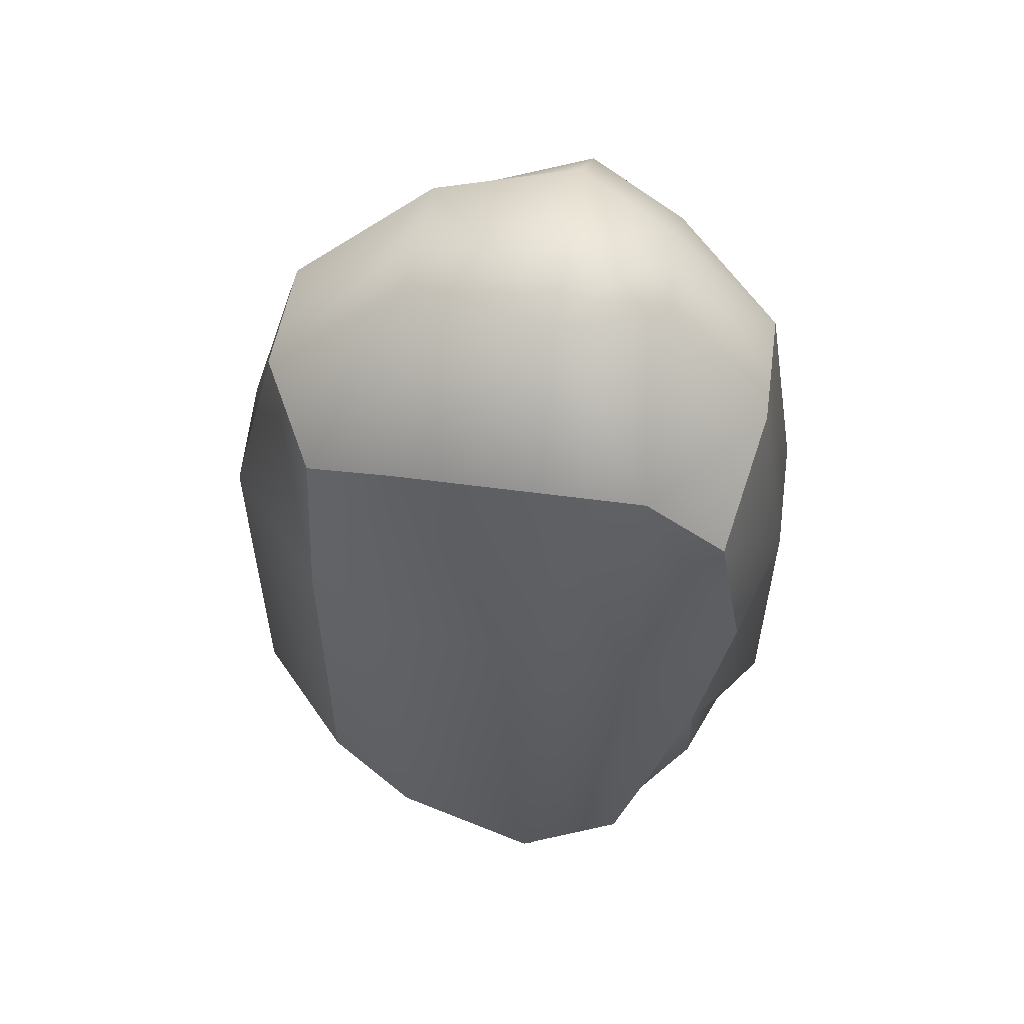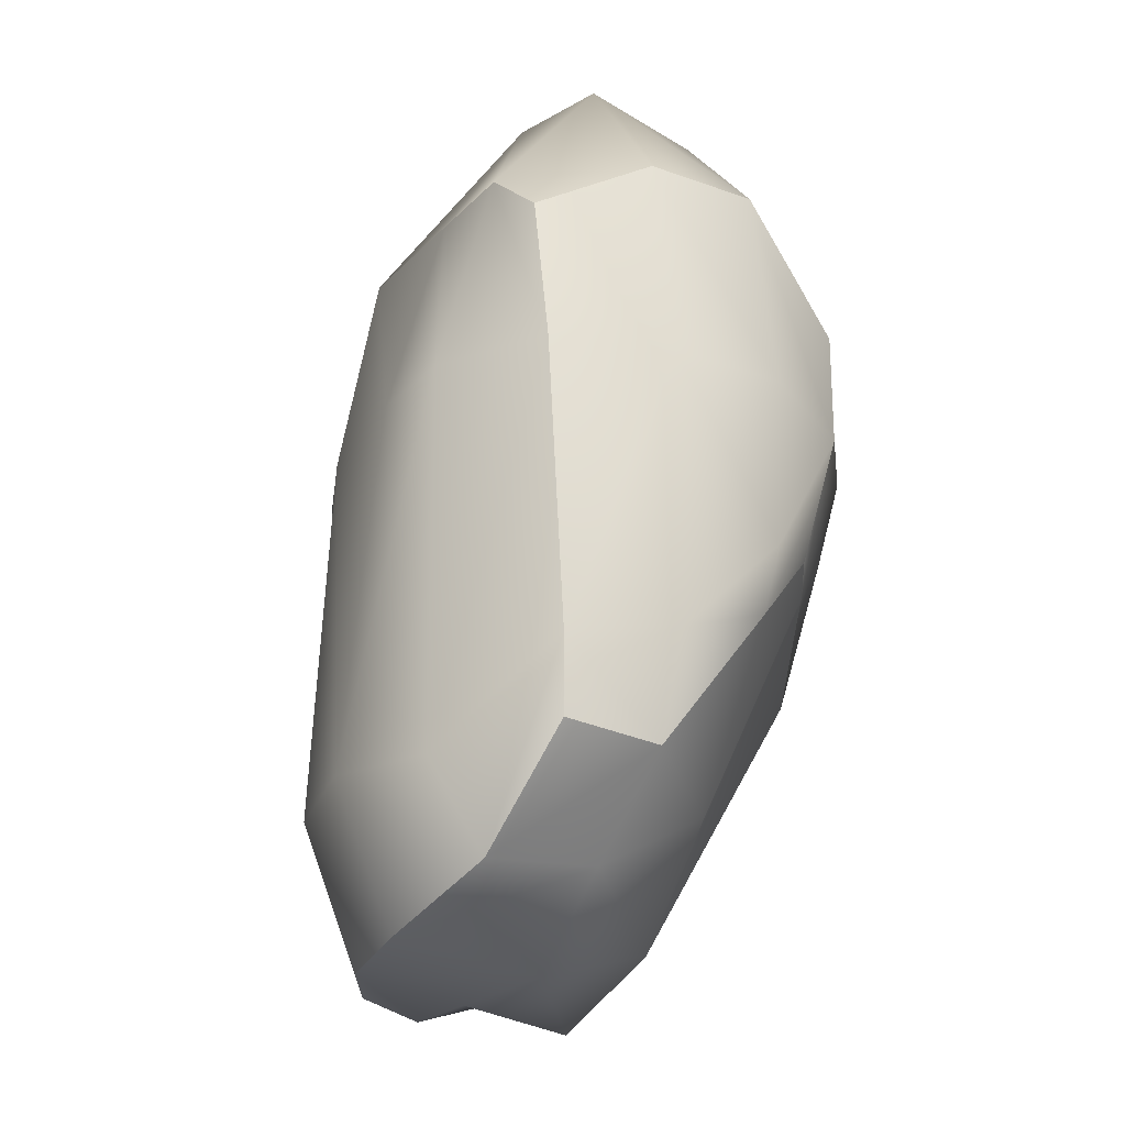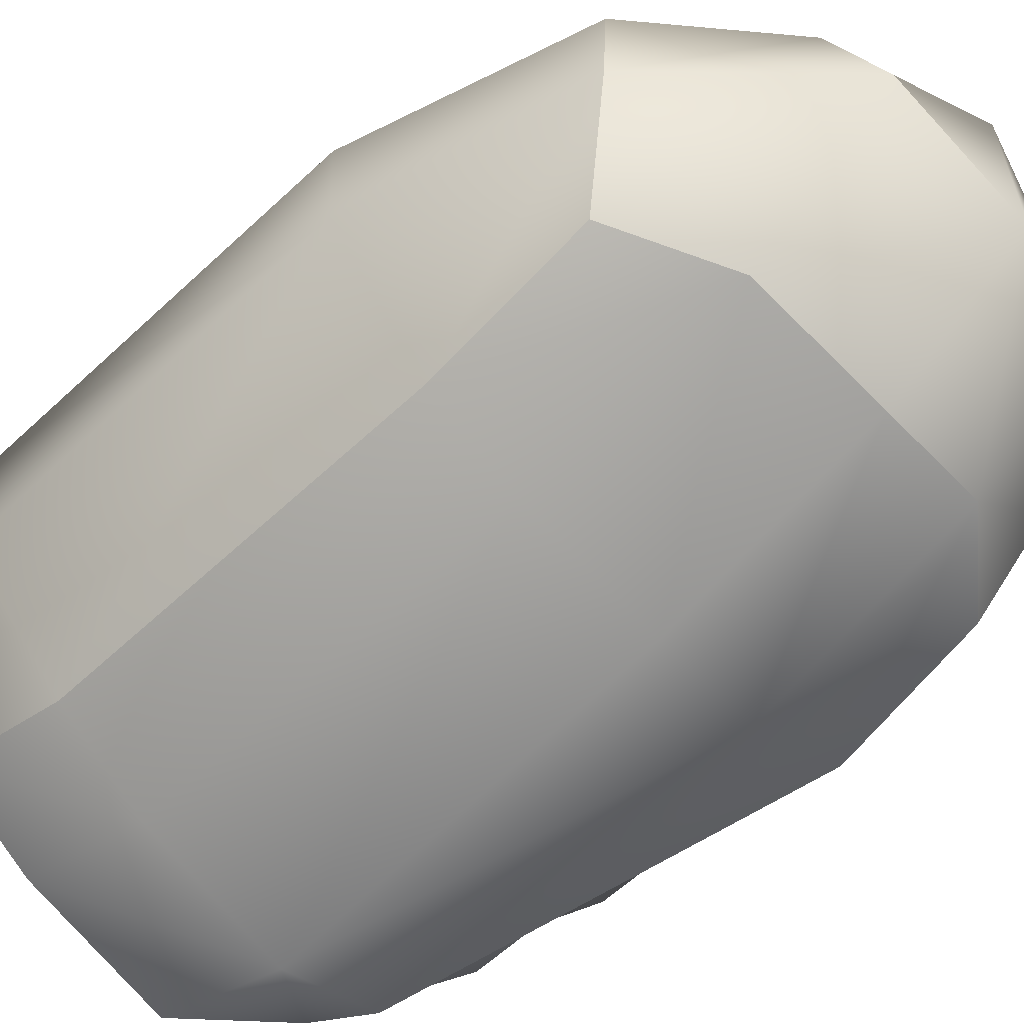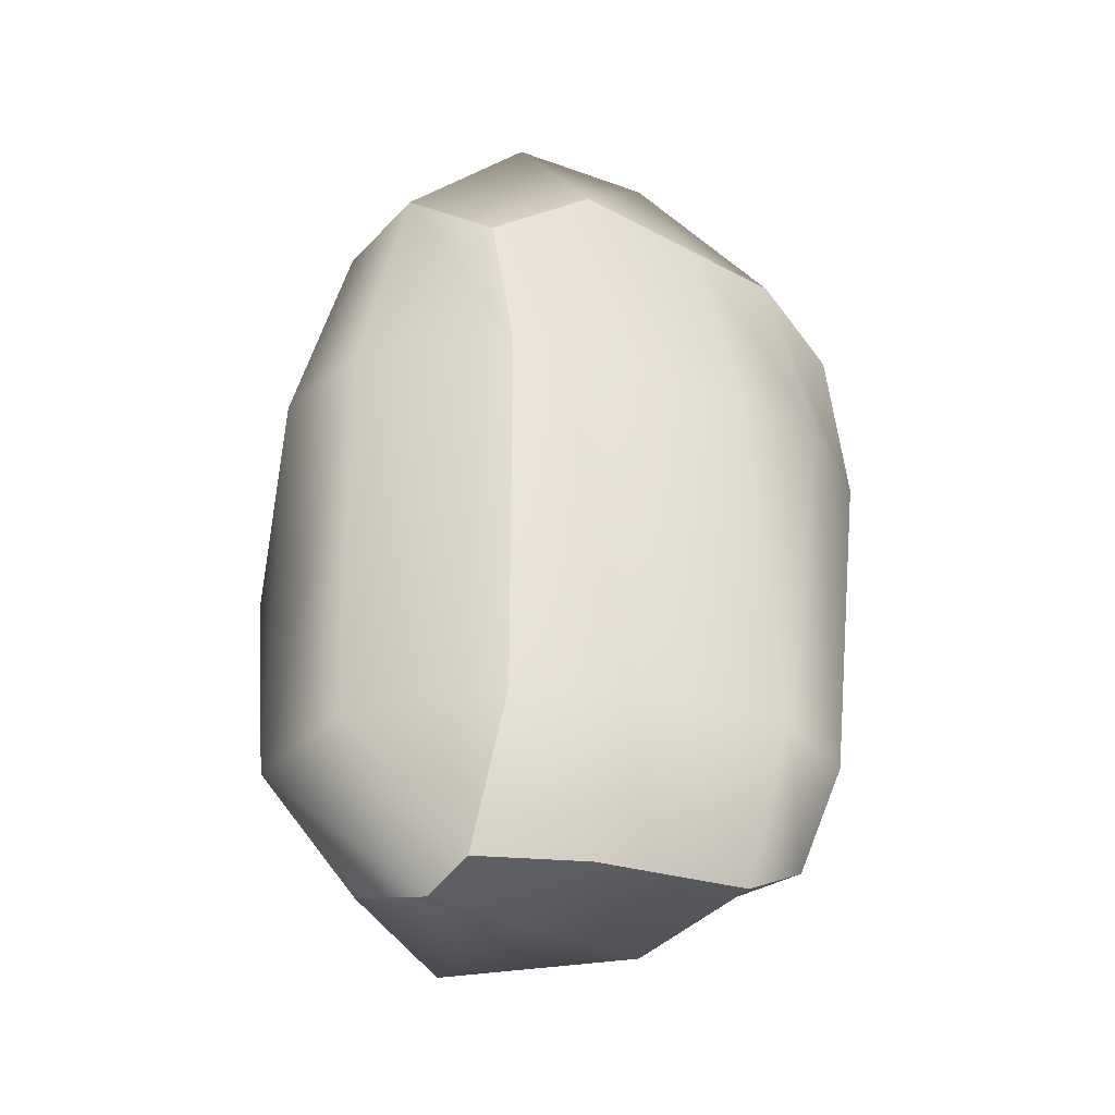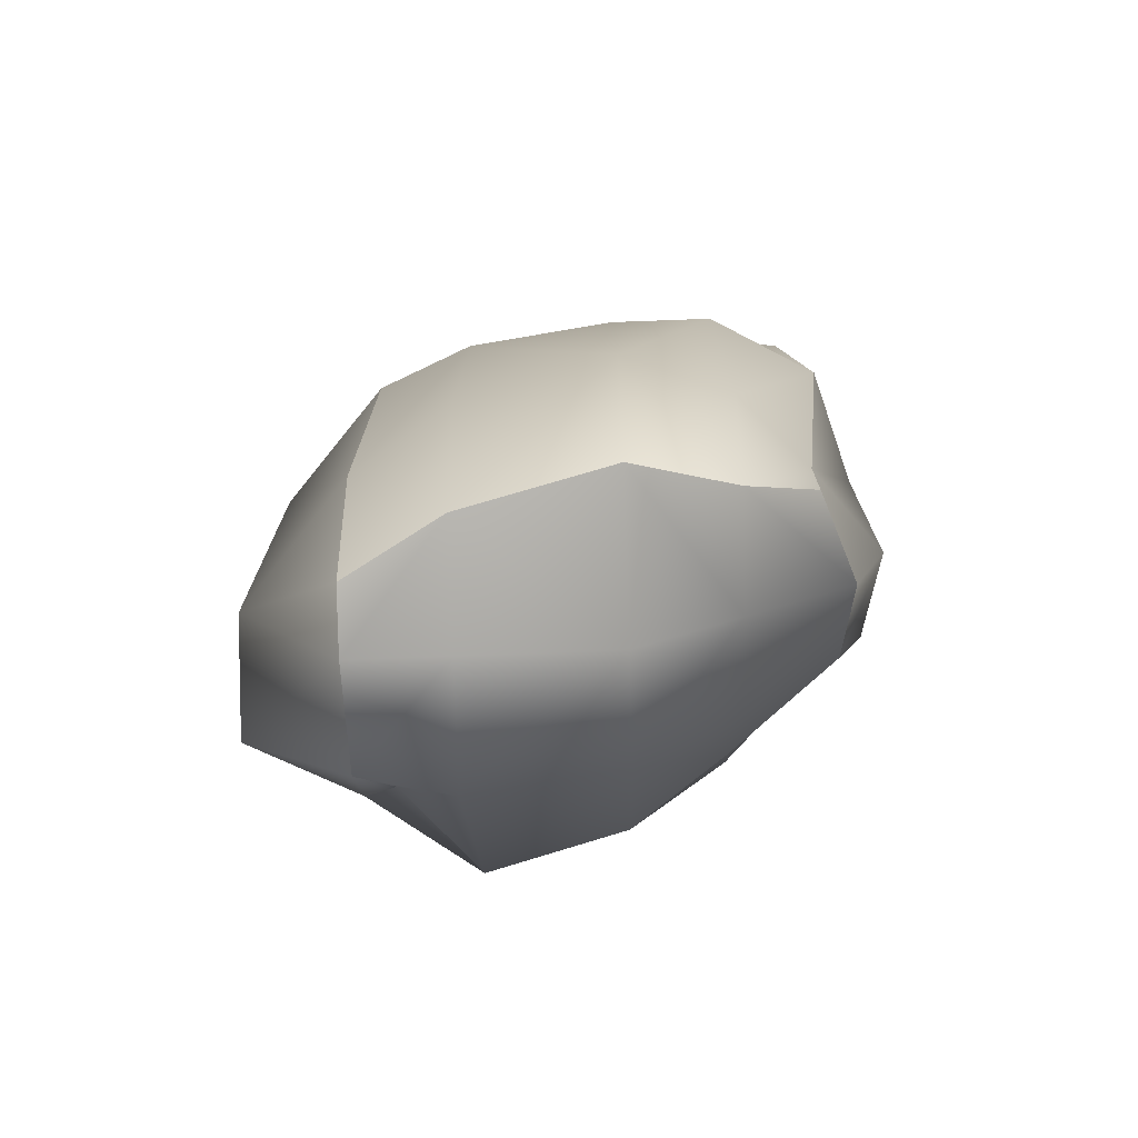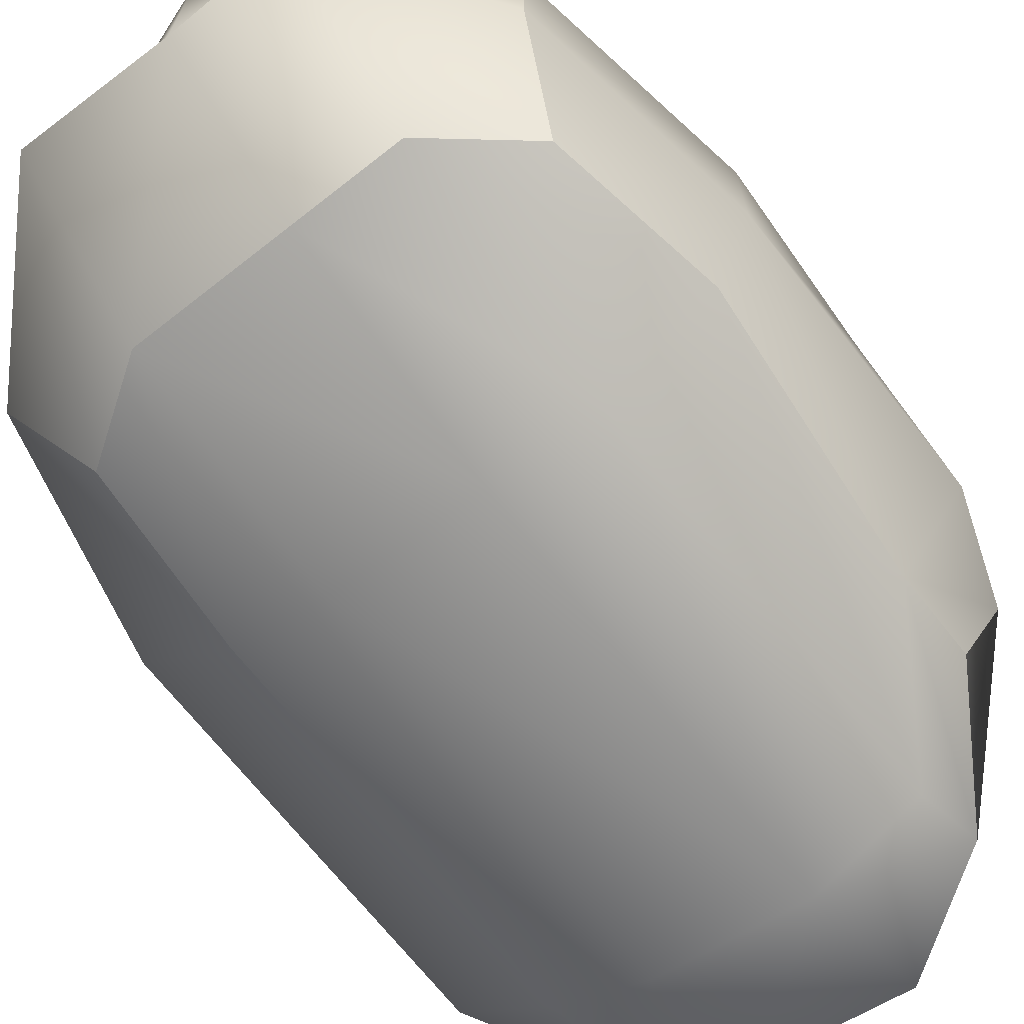
<metadata>
{"format":"obj","ext":"obj","renderer":"f3d","projection":"perspective","resolution":1024,"background":"white","views":[{"elev":57.6,"azim":7.9,"up":"+Z"},{"elev":-22.8,"azim":58.6,"up":"+Z"},{"elev":-60.4,"azim":-46.3,"up":"+Y"},{"elev":-31.4,"azim":-37.6,"up":"+Z"},{"elev":-74.0,"azim":2.1,"up":"+Z"},{"elev":-69.1,"azim":38.2,"up":"+Y"}]}
</metadata>
<code>
g default
v 16.89 -2.17 1.885
v 21.79 -2.605 1.838
v 17.53 2.157 1.673
v 21.64 1.582 1.379
v 17.01 1.603 -2.335
v 21.29 1.323 -1.445
v 16.89 -1.955 -6.053
v 21.75 -2.198 -4.085
v 19.68 -2.605 2.605
v 19.68 -3.038 -6.053
v 19.68 2.124 -2.605
v 19.68 2.382 2.605
v 16.89 1.993 0.949
v 19.68 2.605 0.03567
v 21.64 1.579 0.03567
v 22.1 -2.605 0.03567
v 19.68 -3.306 0.03567
v 16.89 -2.605 0.03567
v 16.39 0.1319 2.605
v 19.68 0.6788 4.304
v 22.1 0.1319 2.605
v 22.52 0.1319 0.03567
v 22.1 0.1319 -2.605
v 19.68 0.1319 -5.861
v 16.89 0.1319 -5.816
v 15.63 0.1319 0.03567
v 17.98 -2.605 2.605
v 17.98 -3.081 0.03567
v 17.98 -2.605 -6.053
v 17.98 0.1319 -6.453
v 17.98 2.605 -2.605
v 17.98 2.605 0.03567
v 17.98 2.174 2.01
v 17.98 0.6646 3.731
v 20.86 -2.605 2.605
v 20.86 -3.306 0.03567
v 20.86 -2.605 -5.418
v 20.86 0.1319 -4.573
v 20.86 1.594 -1.691
v 20.64 2.393 0.03567
v 20.86 1.582 2.605
v 20.86 0.1319 3.963
v 16.89 -2.605 -4.423
v 17.98 -3.306 -4.423
v 19.68 -3.761 -4.423
v 20.86 -3.306 -4.423
v 21.75 -2.198 -3.146
v 22.42 0.1319 -1.898
v 21.5 1.464 -0.5974
v 20.86 1.865 -1.229
v 19.68 2.253 -1.898
v 17.98 2.605 -1.898
v 16.53 2.055 -1.456
v 15.63 0.1319 -4.716
v 16.32 -1.234 2.605
v 17.98 -1.234 4.304
v 19.68 -1.542 4.304
v 20.86 -1.234 4.304
v 22.1 -1.234 2.605
v 22.52 -1.234 0.03567
v 22.52 -1.234 -3.159
v 22.1 -1.234 -4.326
v 20.86 -1.234 -5.311
v 19.68 -1.234 -6.253
v 17.98 -1.234 -6.253
v 16.89 -1.234 -6.253
v 15.69 -1.234 -4.57
v 15.69 -1.234 0.03567
g pCube5
f 41 42 21 4
f 49 50 40 15
f 23 38 39 6
f 16 36 46 47
f 15 22 48 49
f 53 54 26 13
f 28 44 45 17
f 30 31 11 24
f 51 52 32 14
f 33 34 20 12
f 32 33 12 14
f 15 40 41 4
f 21 22 15 4
f 35 36 16 2
f 27 28 17 9
f 13 26 19 3
f 34 56 57 20
f 21 42 58 59
f 59 60 22 21
f 60 61 48 22
f 62 63 38 23
f 64 65 30 24
f 54 67 68 26
f 19 26 68 55
f 18 28 27 1
f 43 44 28 18
f 25 30 65 66
f 5 31 30 25
f 13 32 52 53
f 3 33 32 13
f 19 34 33 3
f 55 56 34 19
f 9 17 36 35
f 45 46 36 17
f 63 64 24 38
f 39 38 24 11
f 50 51 14 40
f 41 40 14 12
f 12 20 42 41
f 57 58 42 20
f 7 29 44 43
f 45 44 29 10
f 37 46 45 10
f 47 46 37 8
f 23 48 61 62
f 49 48 23 6
f 39 50 49 6
f 11 51 50 39
f 31 52 51 11
f 53 52 31 5
f 25 54 53 5
f 66 67 54 25
f 1 27 56 55
f 57 56 27 9
f 35 58 57 9
f 59 58 35 2
f 2 16 60 59
f 47 61 60 16
f 62 61 47 8
f 37 63 62 8
f 10 64 63 37
f 29 65 64 10
f 66 65 29 7
f 7 43 67 66
f 68 67 43 18
f 55 68 18 1

</code>
